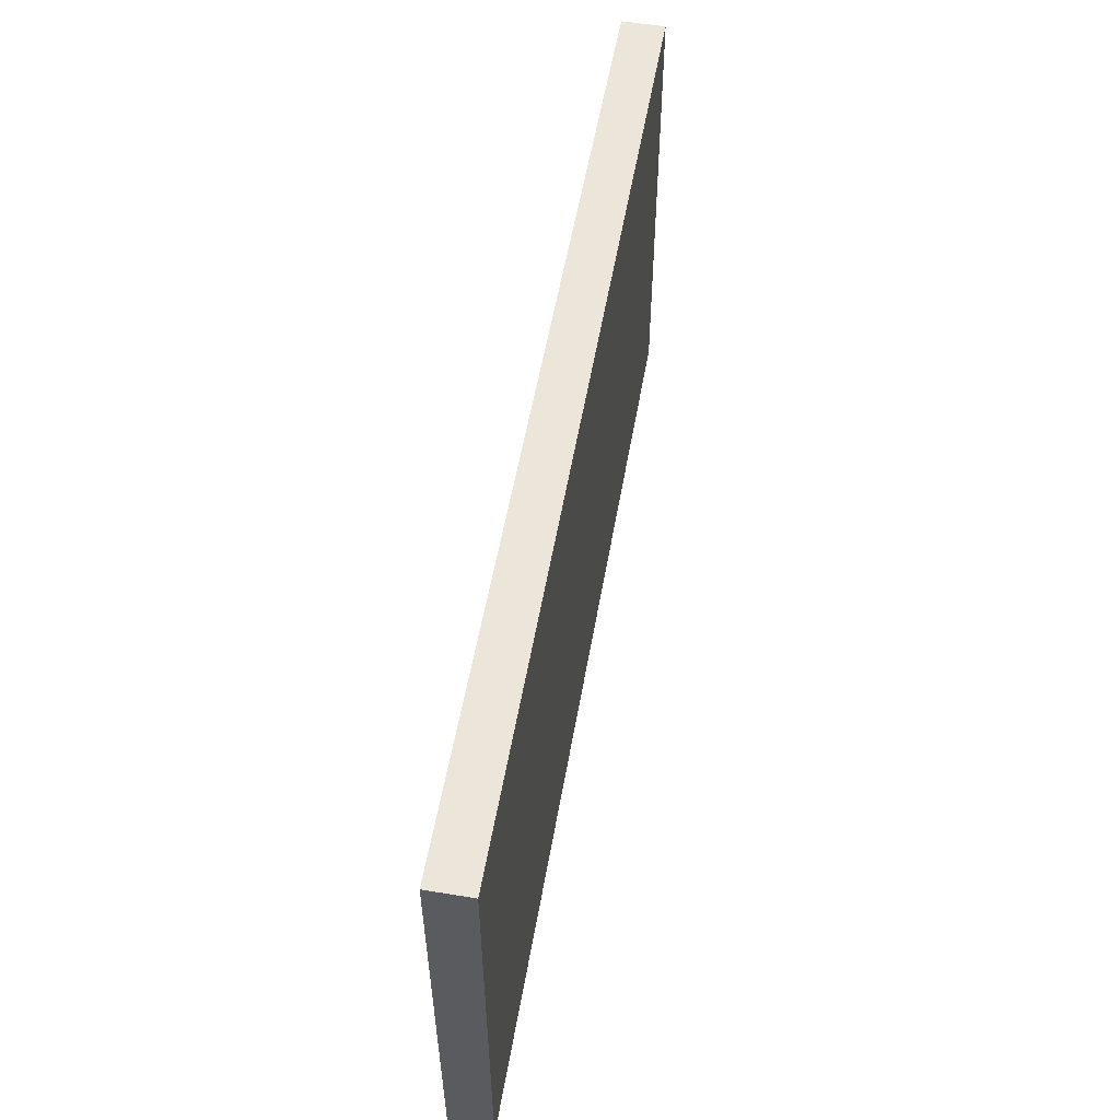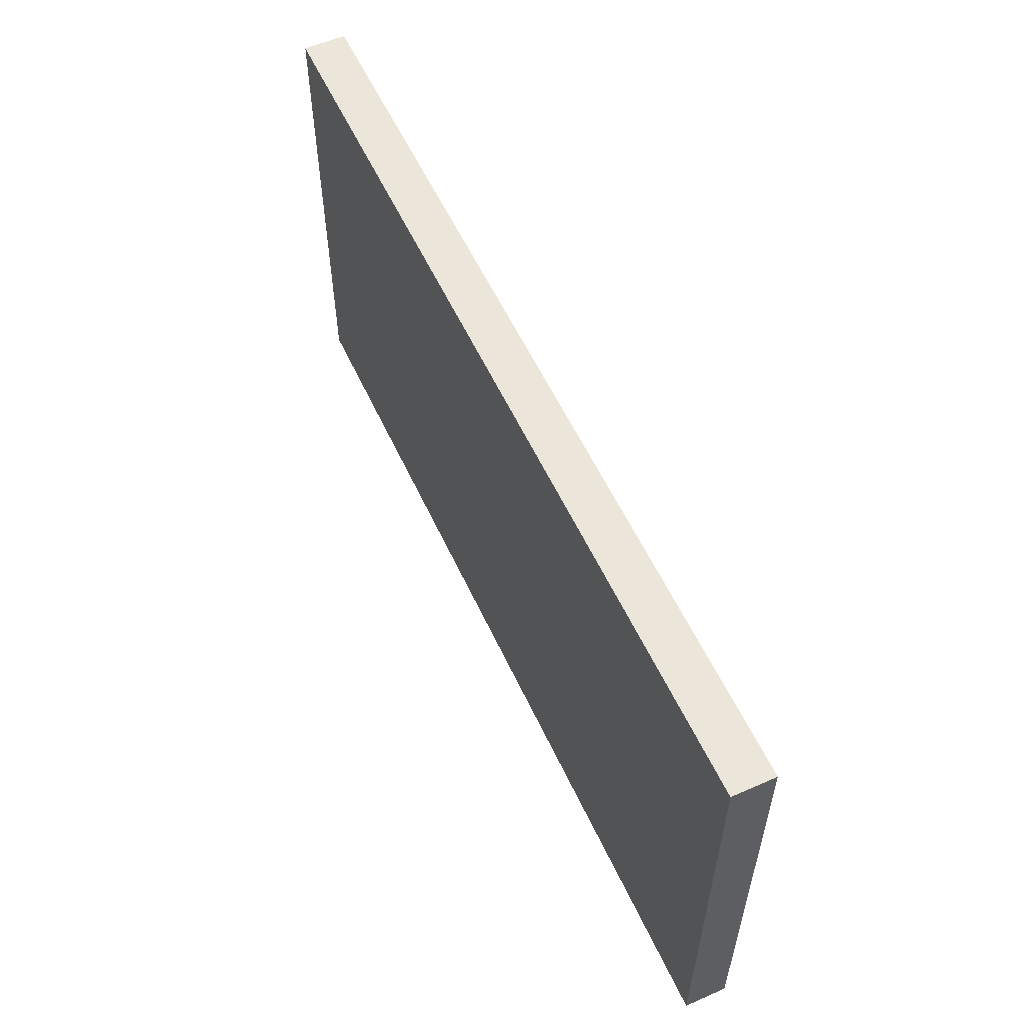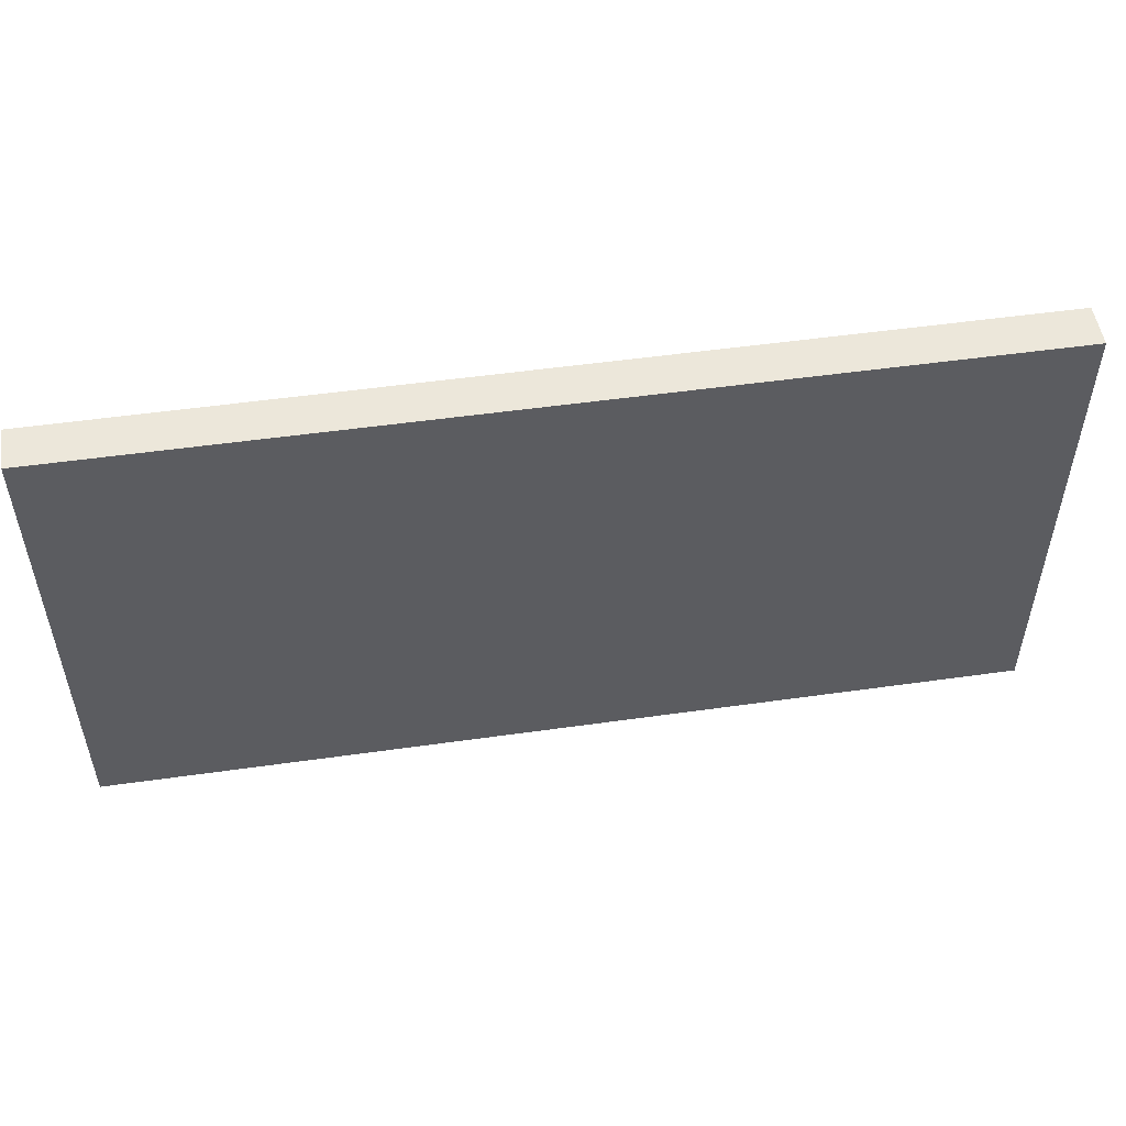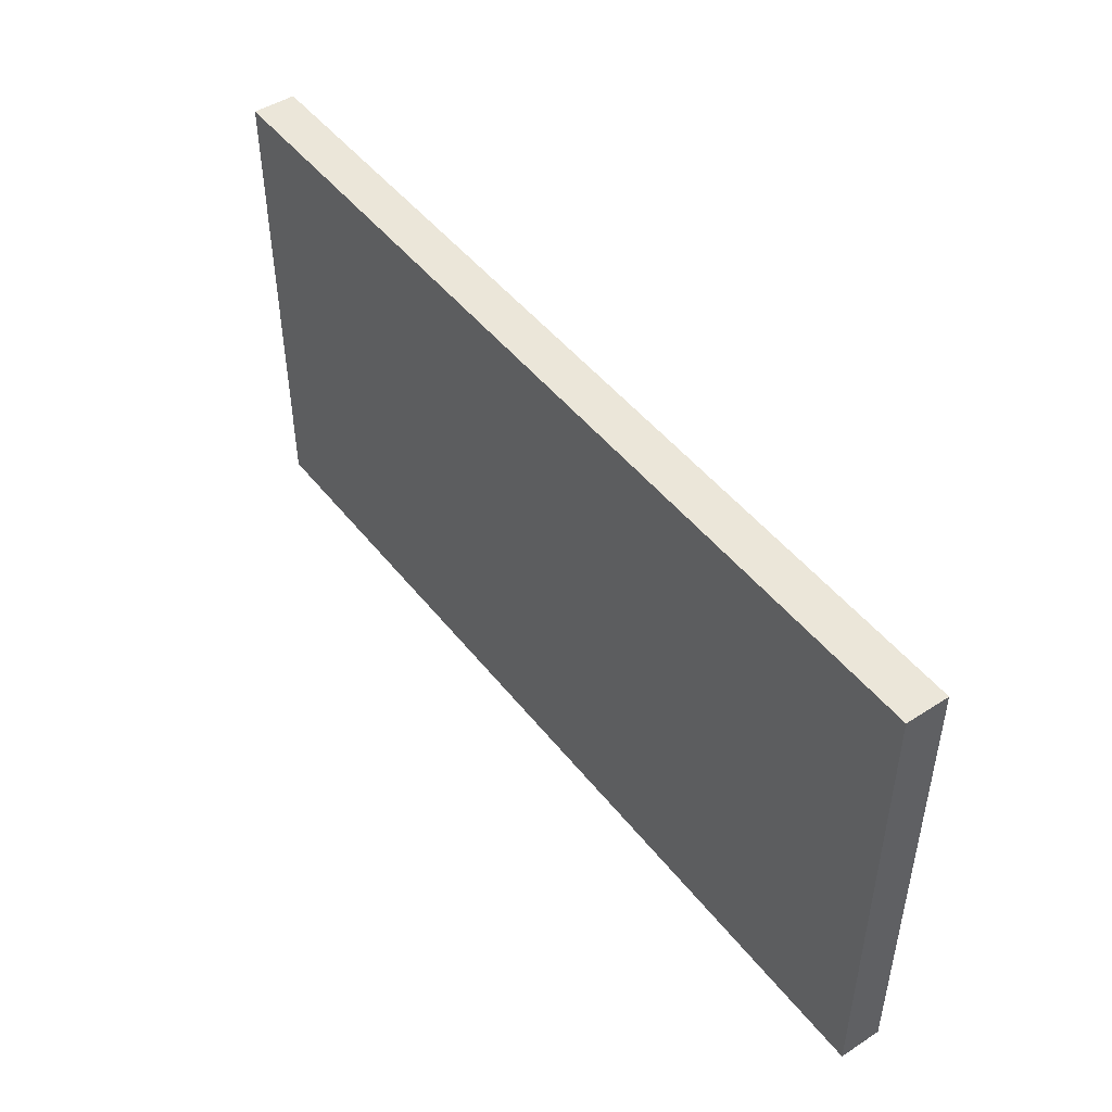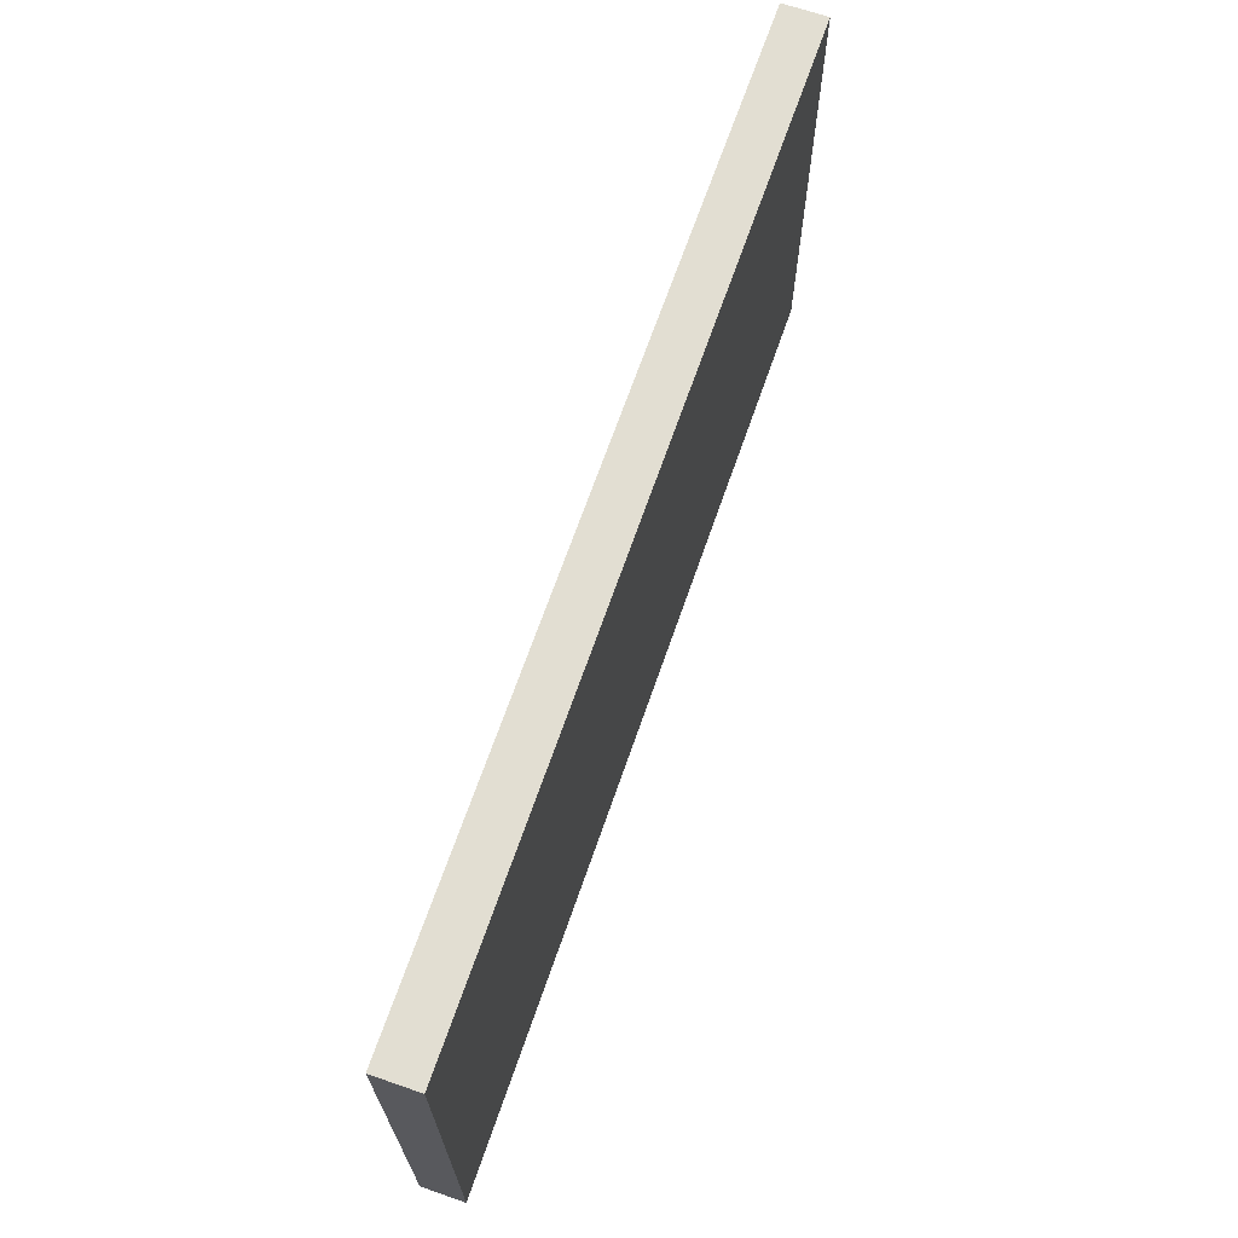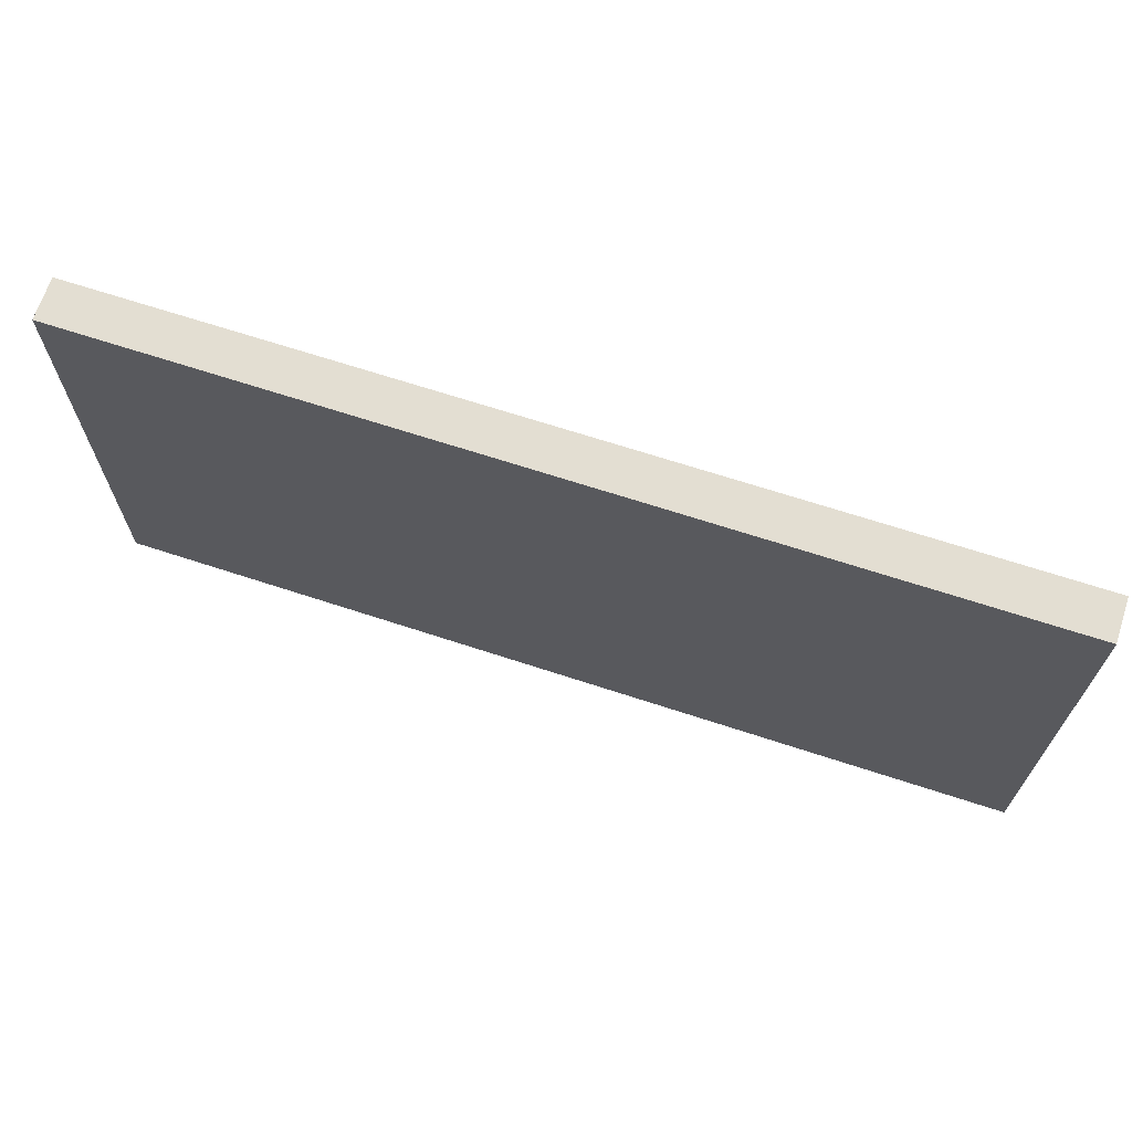
<metadata>
{"format":"obj","ext":"obj","renderer":"f3d","projection":"perspective","resolution":1024,"background":"white","views":[{"elev":55.4,"azim":-80.1,"up":"+Z"},{"elev":56.5,"azim":-114.6,"up":"+Z"},{"elev":51.9,"azim":-8.7,"up":"+Z"},{"elev":47.4,"azim":-126.1,"up":"+Z"},{"elev":67.8,"azim":109.1,"up":"+Z"},{"elev":67.7,"azim":18.2,"up":"+Z"}]}
</metadata>
<code>
v -140.6 -192.2 -147.3 1
v -140.6 -149 -147.3 1
v 795.3 -149 -147.3 1
v 795.3 -192.2 -147.3 1
v 795.3 -192.2 337.5 1
v -140.6 -192.2 337.5 1
v -140.6 -149 337.5 1
v 795.3 -149 337.5 1
f 1 2 3
f 1 3 4
f 1 4 5
f 1 5 6
f 1 6 7
f 1 7 2
f 4 3 8
f 4 8 5
f 2 7 8
f 2 8 3
f 6 5 8
f 6 8 7

</code>
